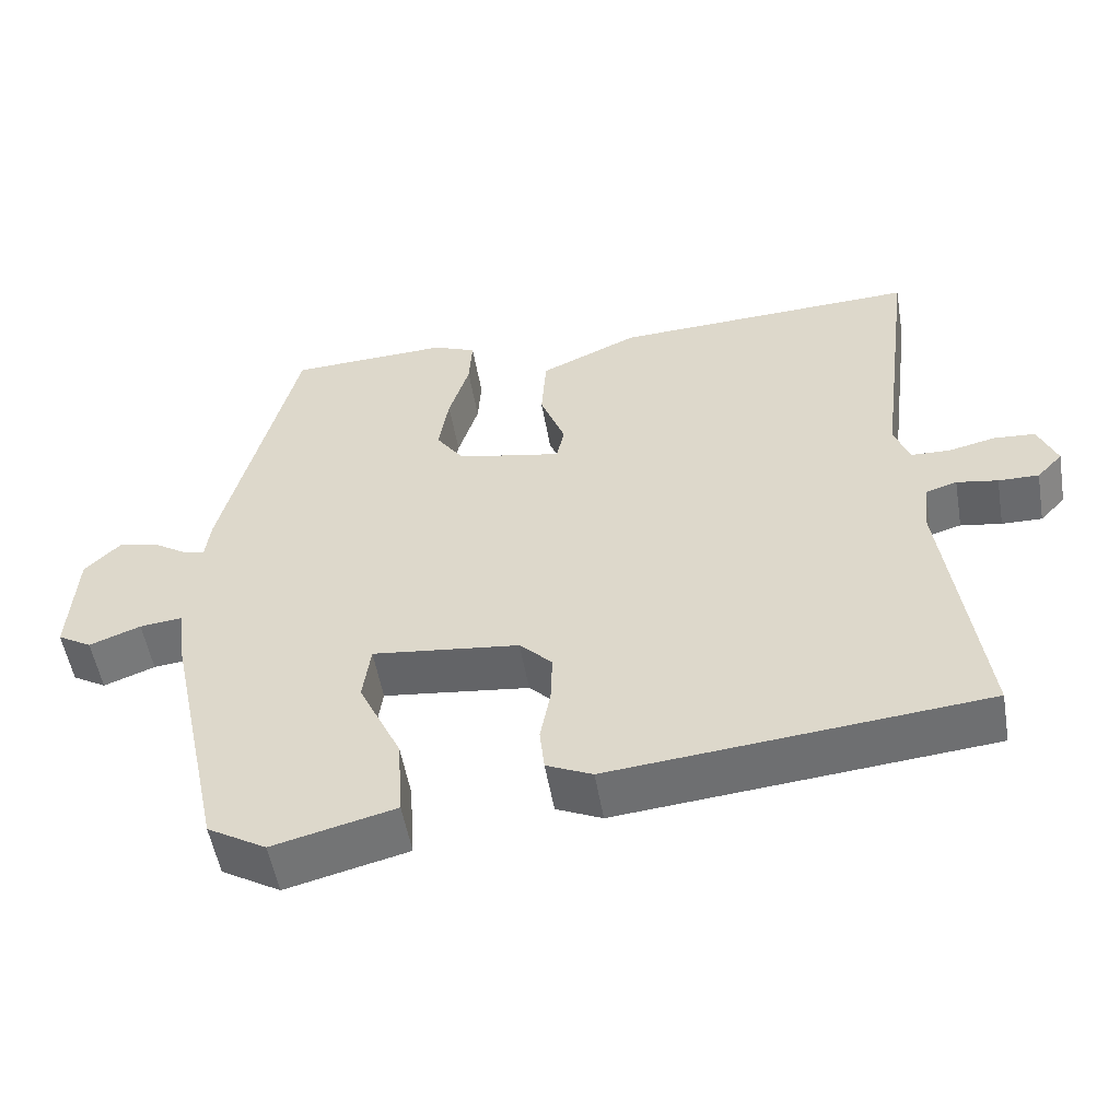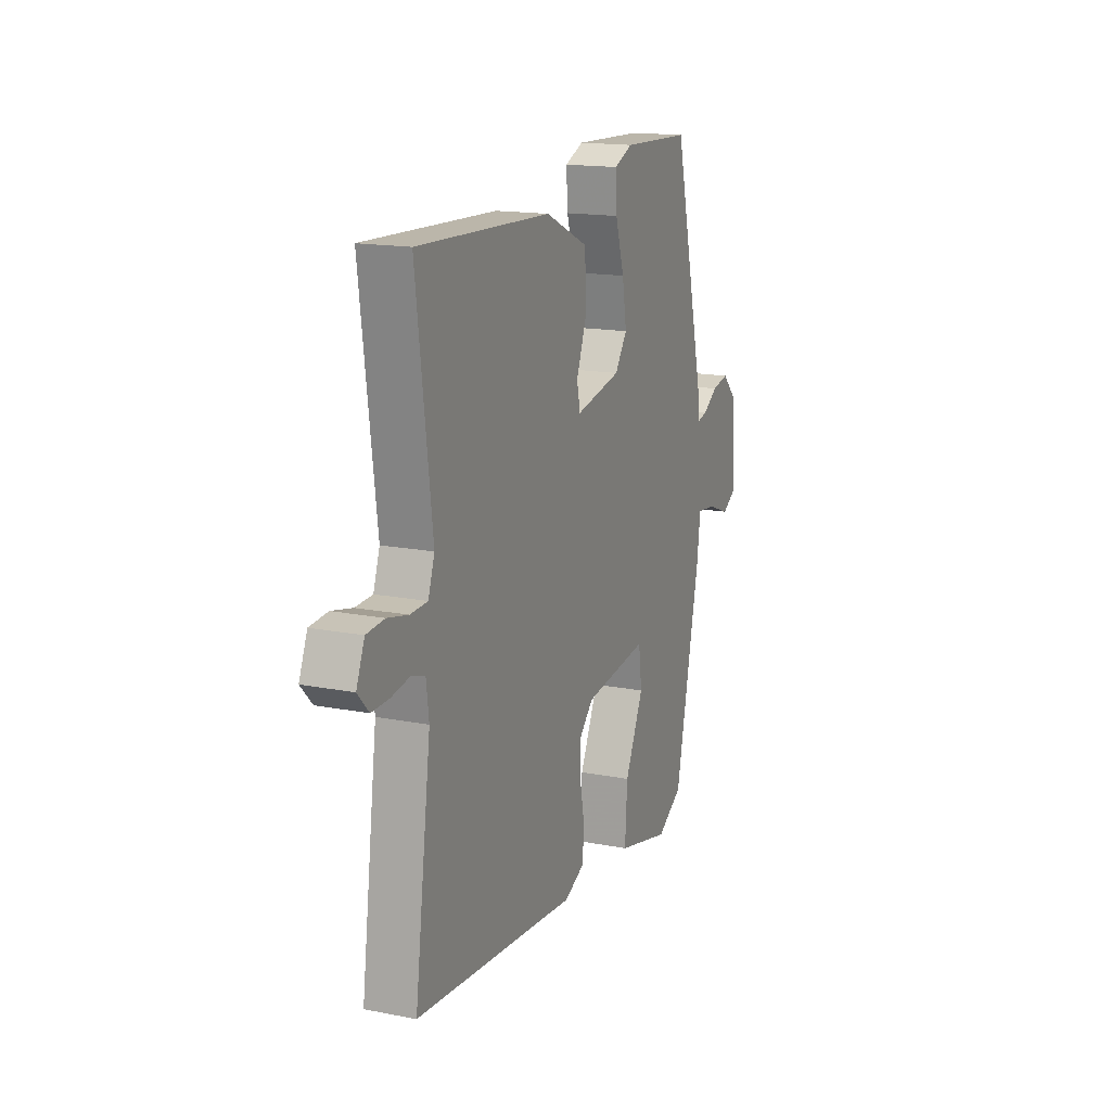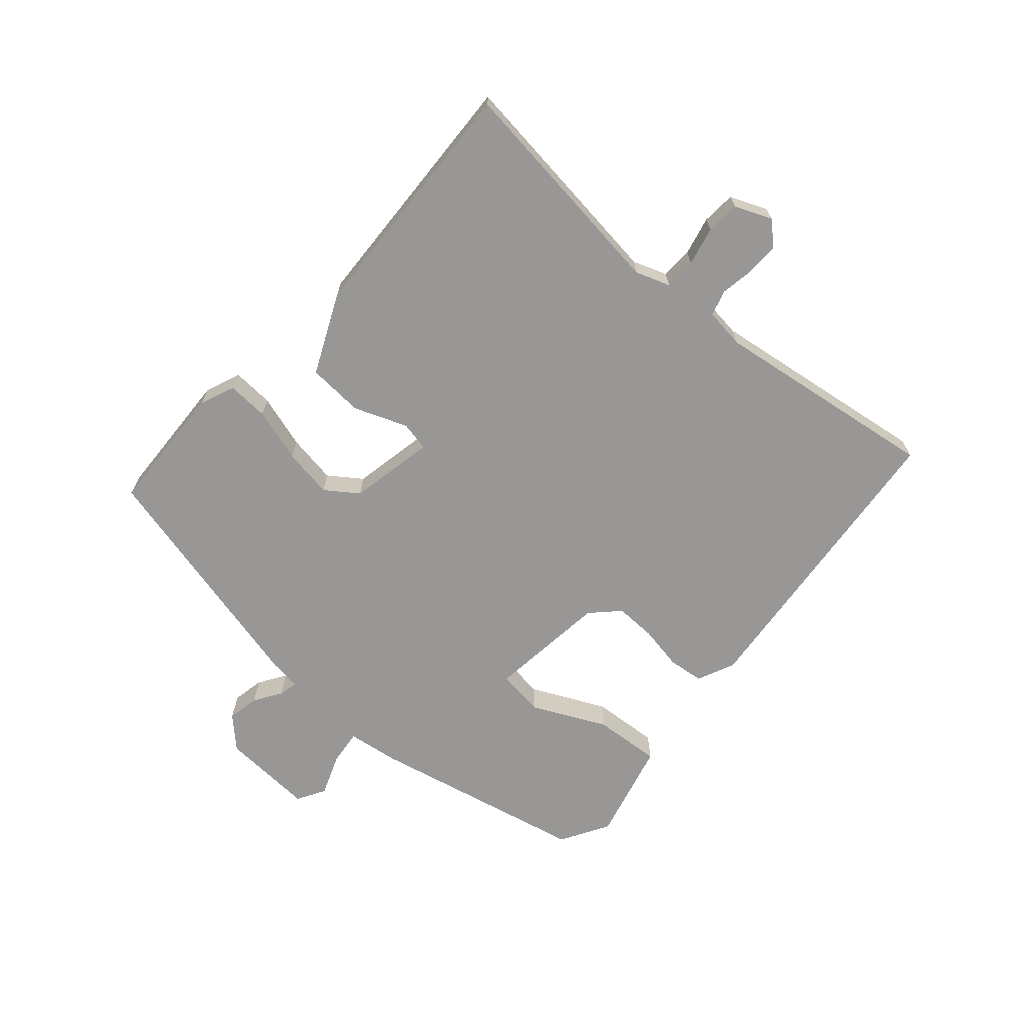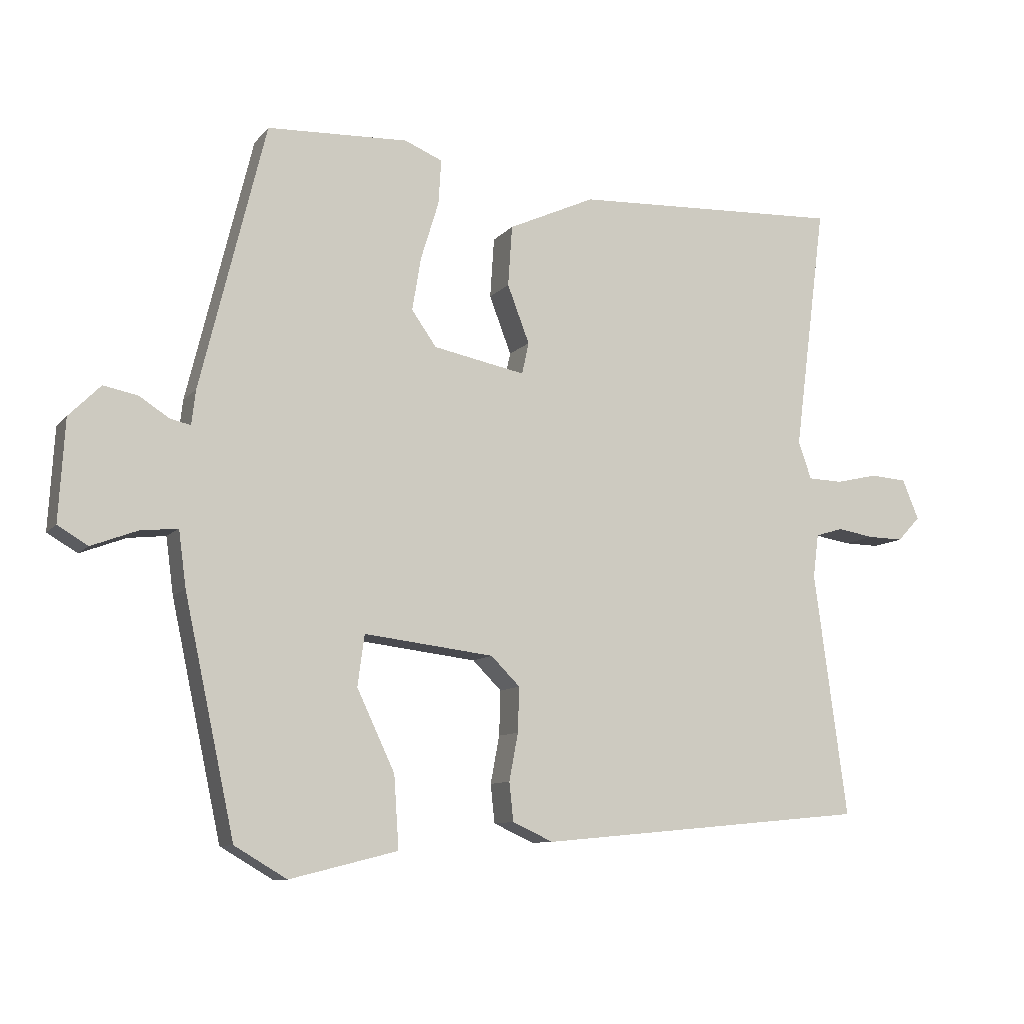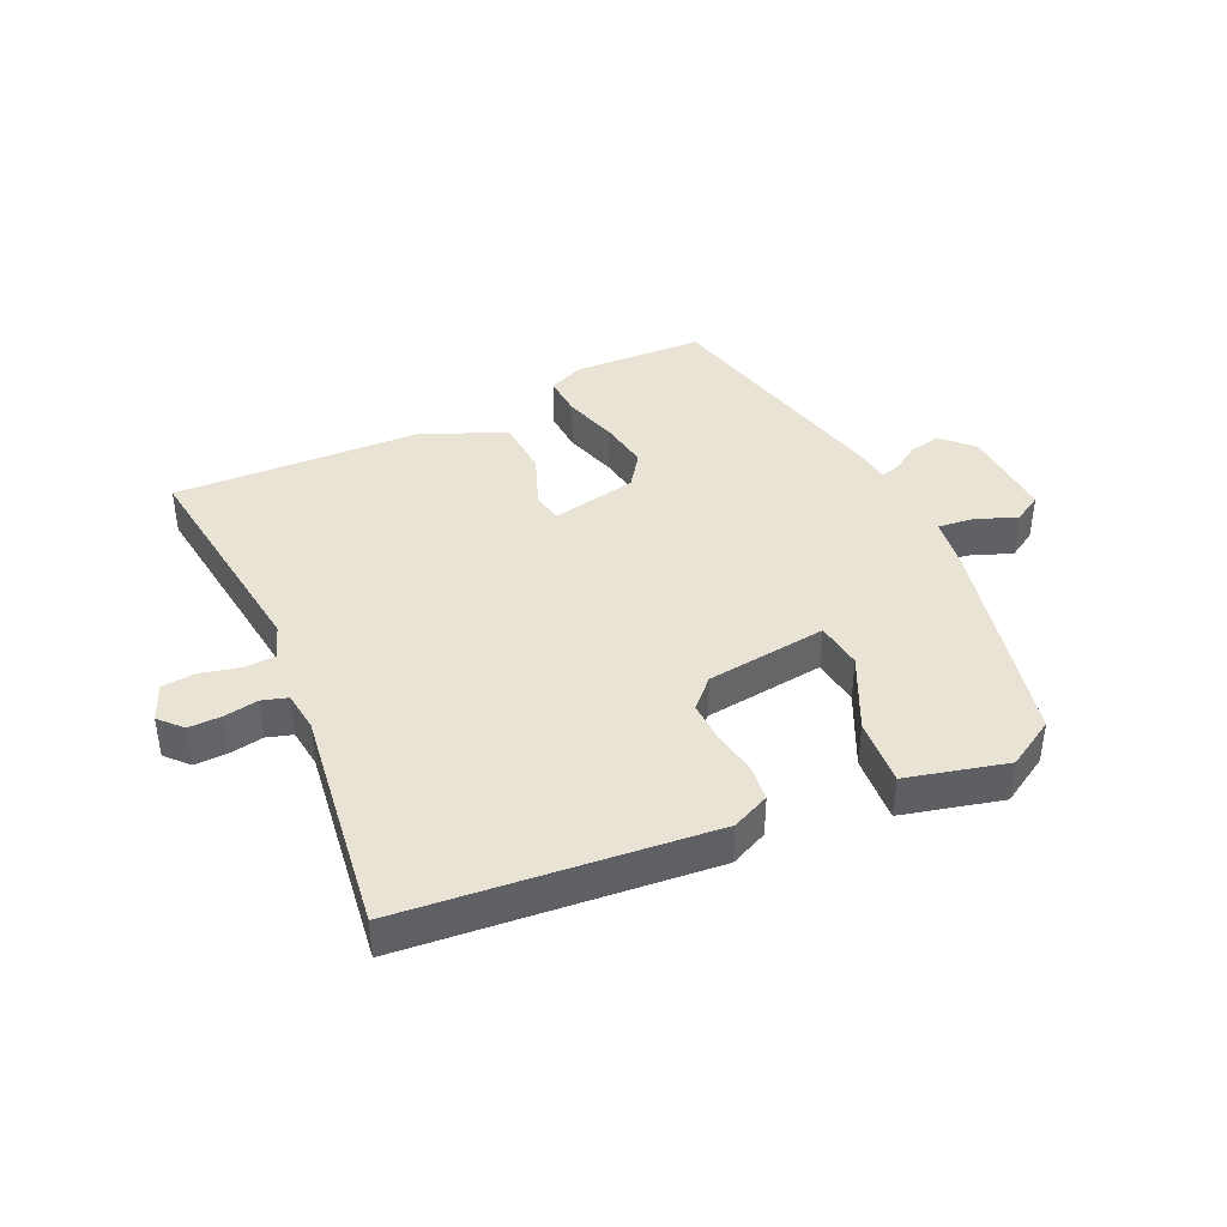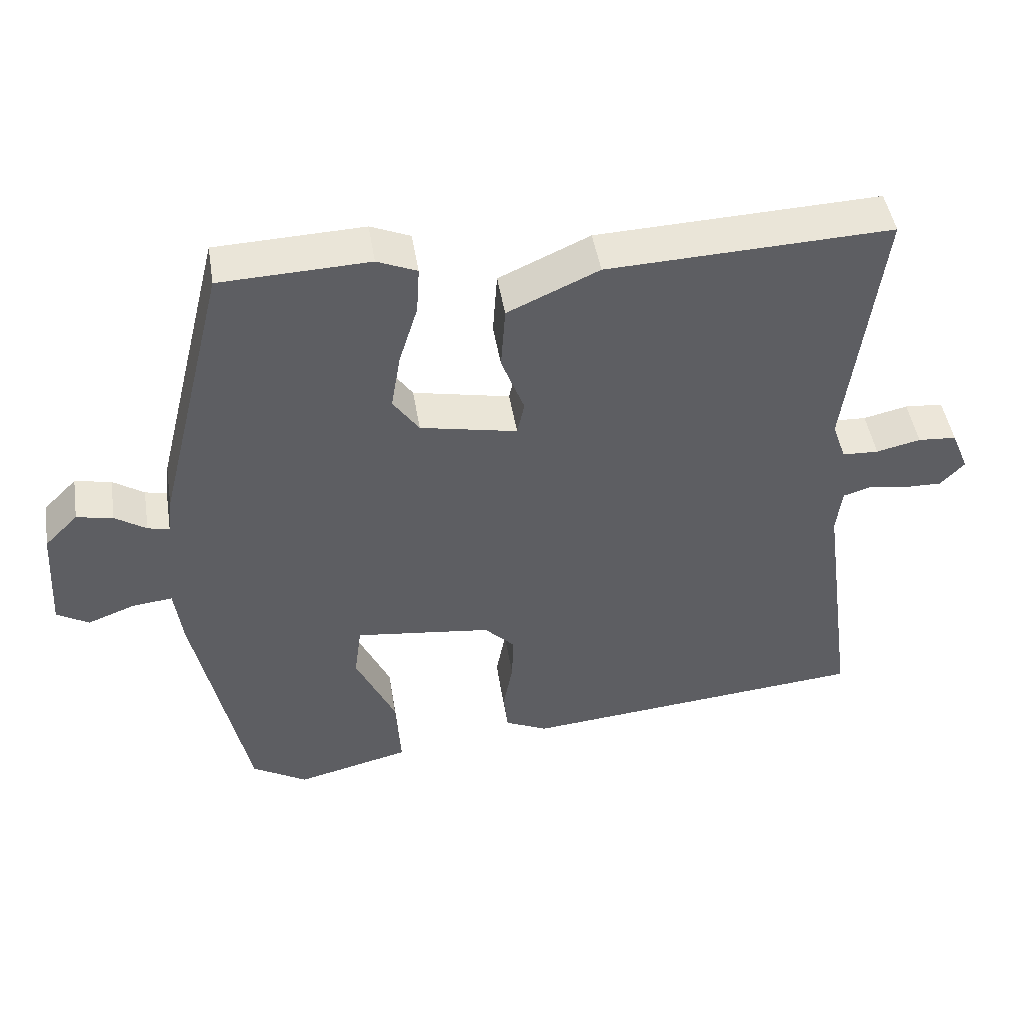
<metadata>
{"format":"obj","ext":"obj","renderer":"f3d","projection":"perspective","resolution":1024,"background":"white","views":[{"elev":-53.3,"azim":9.8,"up":"+Z"},{"elev":16.1,"azim":112.0,"up":"+Z"},{"elev":-68.2,"azim":49.0,"up":"+Y"},{"elev":-9.5,"azim":-22.5,"up":"+Z"},{"elev":41.3,"azim":155.3,"up":"+Y"},{"elev":46.6,"azim":-9.1,"up":"+Z"}]}
</metadata>
<code>
v 0.496 0.07 0.48
v 0.45 0.07 0.122
v 0.469 0.07 0.068
v 0.519 0.07 0.066
v 0.58 0.07 0.08
v 0.633 0.07 0.076
v 0.657 0.07 0.018
v 0.624 0.07 -0.017
v 0.572 0.07 -0.016
v 0.519 0.07 -0.007
v 0.479 0.07 -0.019
v 0.471 0.07 -0.082
v 0.519 0.07 -0.437
v 0.039 0.07 -0.482
v -0.02 0.07 -0.455
v -0.026 0.07 -0.399
v -0.013 0.07 -0.33
v -0.011 0.07 -0.265
v -0.053 0.07 -0.223
v -0.242 0.07 -0.2
v -0.252 0.07 -0.274
v -0.197 0.07 -0.391
v -0.19 0.07 -0.496
v -0.347 0.07 -0.535
v -0.423 0.07 -0.49
v -0.496 0.07 -0.151
v -0.507 0.07 -0.069
v -0.562 0.07 -0.075
v -0.628 0.07 -0.1
v -0.672 0.07 -0.074
v -0.663 0.07 0.073
v -0.617 0.07 0.119
v -0.567 0.07 0.109
v -0.524 0.07 0.081
v -0.494 0.07 0.074
v -0.488 0.07 0.124
v -0.393 0.07 0.509
v -0.188 0.07 0.517
v -0.133 0.07 0.494
v -0.137 0.07 0.429
v -0.163 0.07 0.345
v -0.176 0.07 0.267
v -0.14 0.07 0.216
v -0.006 0.07 0.189
v 0.004 0.07 0.235
v -0.028 0.07 0.319
v -0.022 0.07 0.407
v 0.104 0.07 0.464
v 0.496 0 0.48
v 0.45 0 0.122
v 0.469 0 0.068
v 0.519 0 0.066
v 0.58 0 0.08
v 0.633 0 0.076
v 0.657 0 0.018
v 0.624 0 -0.017
v 0.572 0 -0.016
v 0.519 0 -0.007
v 0.479 0 -0.019
v 0.471 0 -0.082
v 0.519 0 -0.437
v 0.039 0 -0.482
v -0.02 0 -0.455
v -0.026 0 -0.399
v -0.013 0 -0.33
v -0.011 0 -0.265
v -0.053 0 -0.223
v -0.242 0 -0.2
v -0.252 0 -0.274
v -0.197 0 -0.391
v -0.19 0 -0.496
v -0.347 0 -0.535
v -0.423 0 -0.49
v -0.496 0 -0.151
v -0.507 0 -0.069
v -0.562 0 -0.075
v -0.628 0 -0.1
v -0.672 0 -0.074
v -0.663 0 0.073
v -0.617 0 0.119
v -0.567 0 0.109
v -0.524 0 0.081
v -0.494 0 0.074
v -0.488 0 0.124
v -0.393 0 0.509
v -0.188 0 0.517
v -0.133 0 0.494
v -0.137 0 0.429
v -0.163 0 0.345
v -0.176 0 0.267
v -0.14 0 0.216
v -0.006 0 0.189
v 0.004 0 0.235
v -0.028 0 0.319
v -0.022 0 0.407
v 0.104 0 0.464
f 45 46 47 48
f 44 45 48 1
f 38 39 40 41
f 38 41 42
f 35 36 37 38
f 35 38 42
f 31 32 33 34
f 31 34 35
f 28 29 30 31
f 27 28 31 35
f 21 22 23 24
f 20 21 24 25
f 14 15 16 17
f 12 13 14 17
f 11 12 17 18
f 7 8 9 10
f 5 6 7 10
f 4 5 10 11
f 3 4 11 18
f 44 1 2
f 44 2 3 18
f 27 35 42 43
f 20 25 26 27
f 19 20 27 43
f 18 19 43 44
f 96 95 94 93
f 49 96 93 92
f 89 88 87 86
f 90 89 86
f 86 85 84 83
f 90 86 83
f 82 81 80 79
f 83 82 79
f 79 78 77 76
f 83 79 76 75
f 72 71 70 69
f 73 72 69 68
f 65 64 63 62
f 65 62 61 60
f 66 65 60 59
f 58 57 56 55
f 58 55 54 53
f 59 58 53 52
f 66 59 52 51
f 50 49 92
f 66 51 50 92
f 91 90 83 75
f 75 74 73 68
f 91 75 68 67
f 92 91 67 66
f 1 49 50 2
f 2 50 51 3
f 3 51 52 4
f 4 52 53 5
f 5 53 54 6
f 6 54 55 7
f 7 55 56 8
f 8 56 57 9
f 9 57 58 10
f 10 58 59 11
f 11 59 60 12
f 12 60 61 13
f 13 61 62 14
f 14 62 63 15
f 15 63 64 16
f 16 64 65 17
f 17 65 66 18
f 18 66 67 19
f 19 67 68 20
f 20 68 69 21
f 21 69 70 22
f 22 70 71 23
f 23 71 72 24
f 24 72 73 25
f 25 73 74 26
f 26 74 75 27
f 27 75 76 28
f 28 76 77 29
f 29 77 78 30
f 30 78 79 31
f 31 79 80 32
f 32 80 81 33
f 33 81 82 34
f 34 82 83 35
f 35 83 84 36
f 36 84 85 37
f 37 85 86 38
f 38 86 87 39
f 39 87 88 40
f 40 88 89 41
f 41 89 90 42
f 42 90 91 43
f 43 91 92 44
f 44 92 93 45
f 45 93 94 46
f 46 94 95 47
f 47 95 96 48
f 48 96 49 1

</code>
